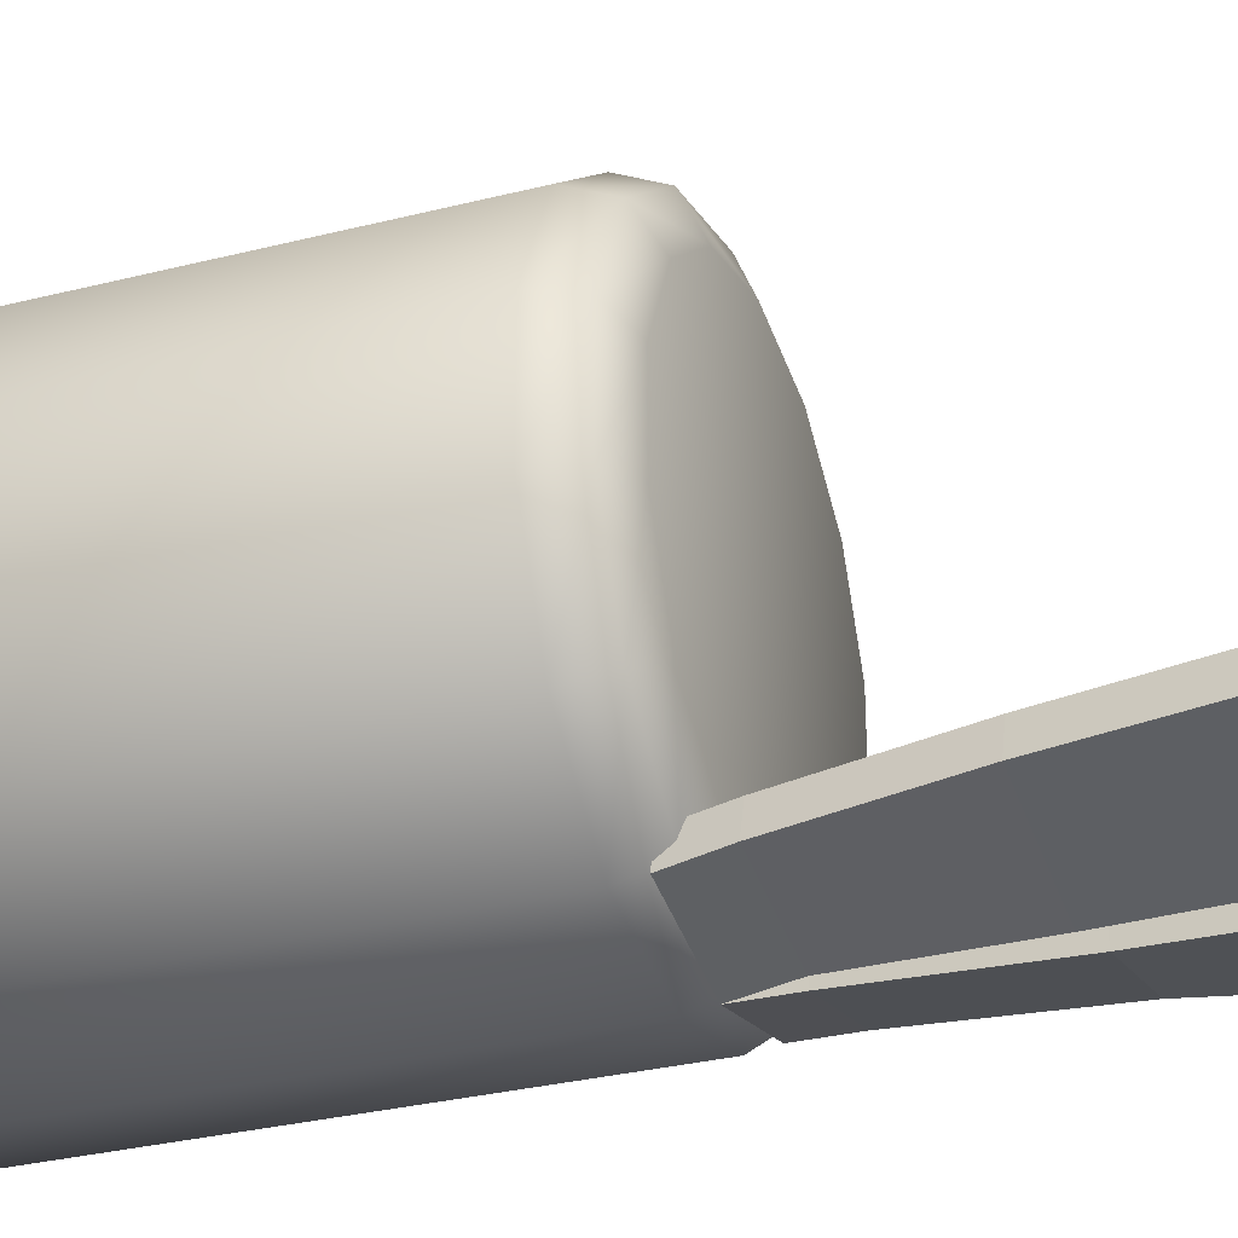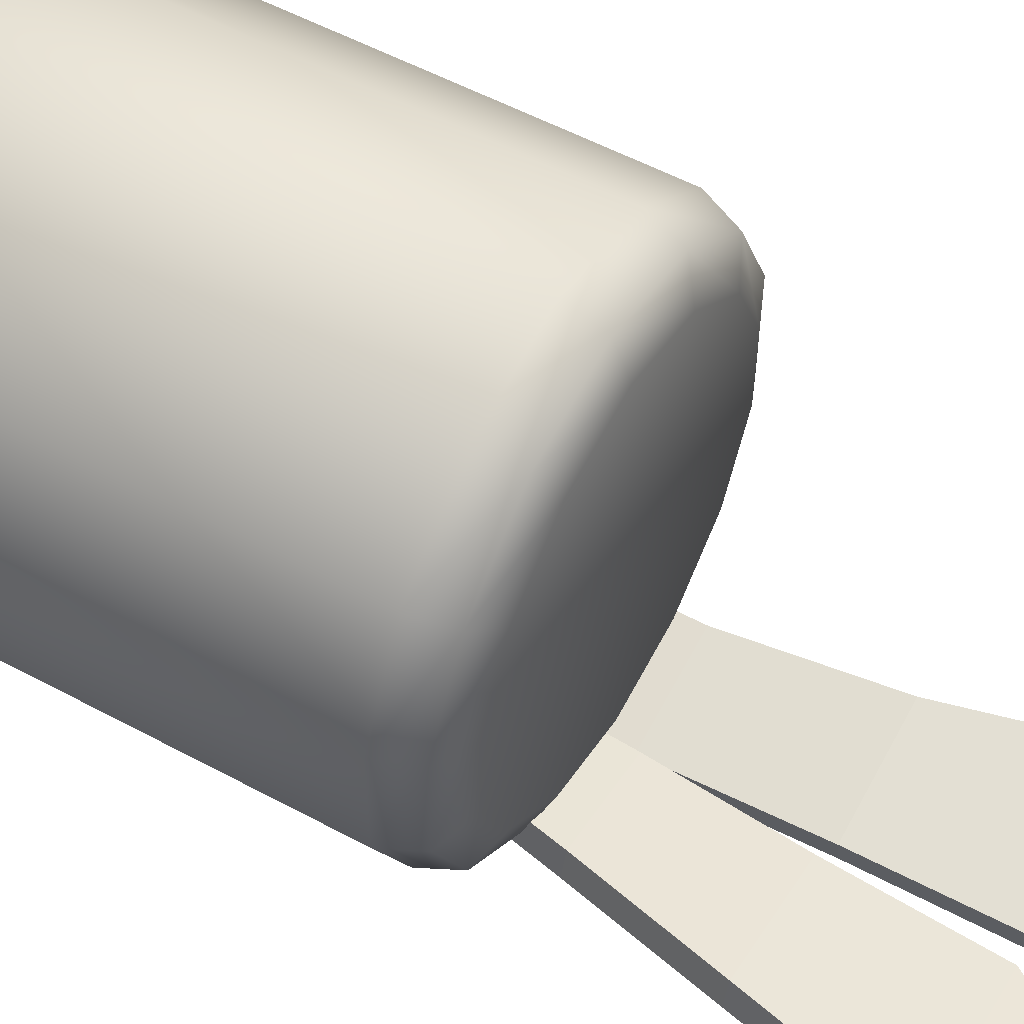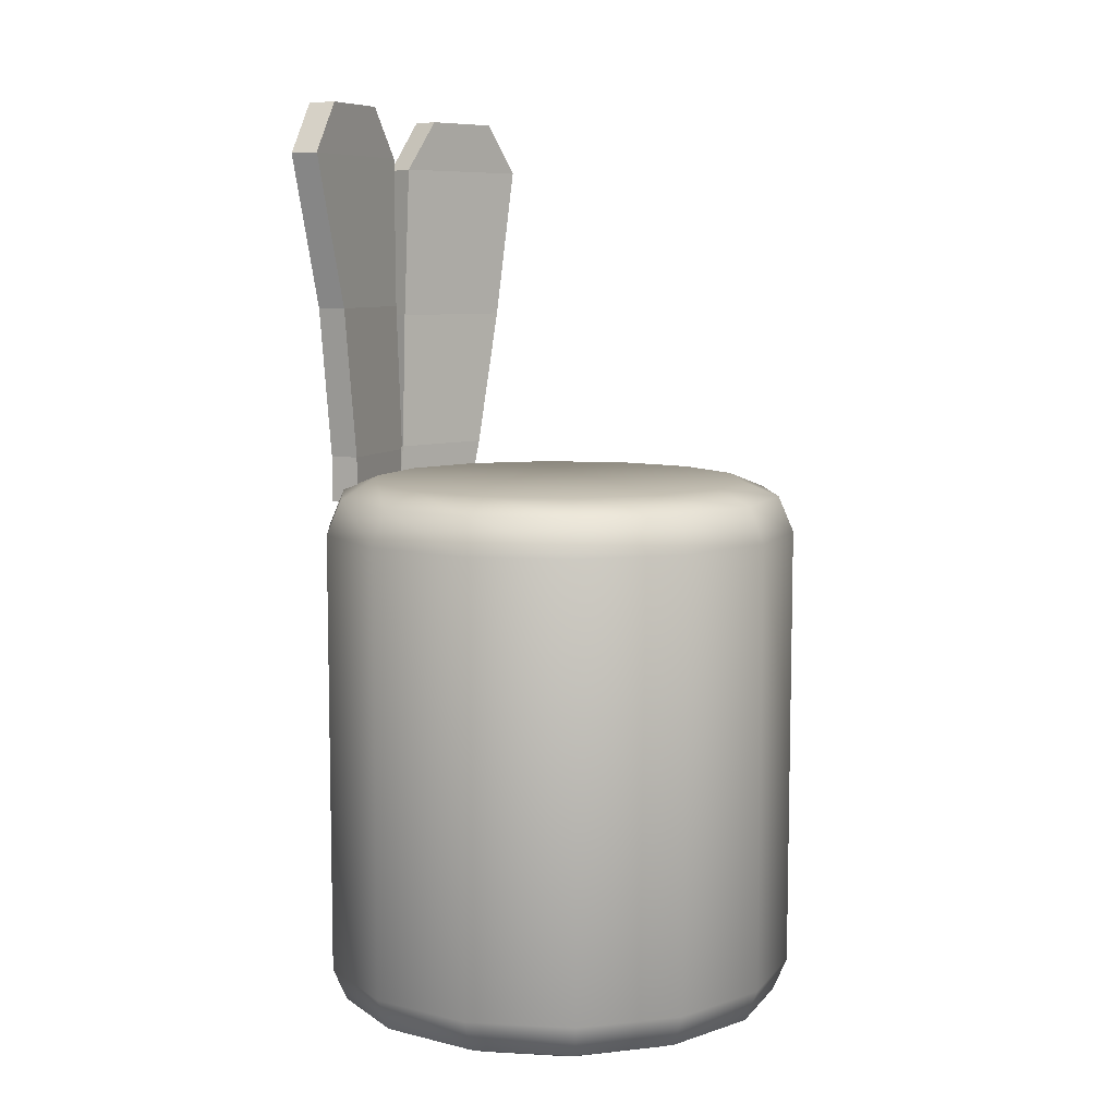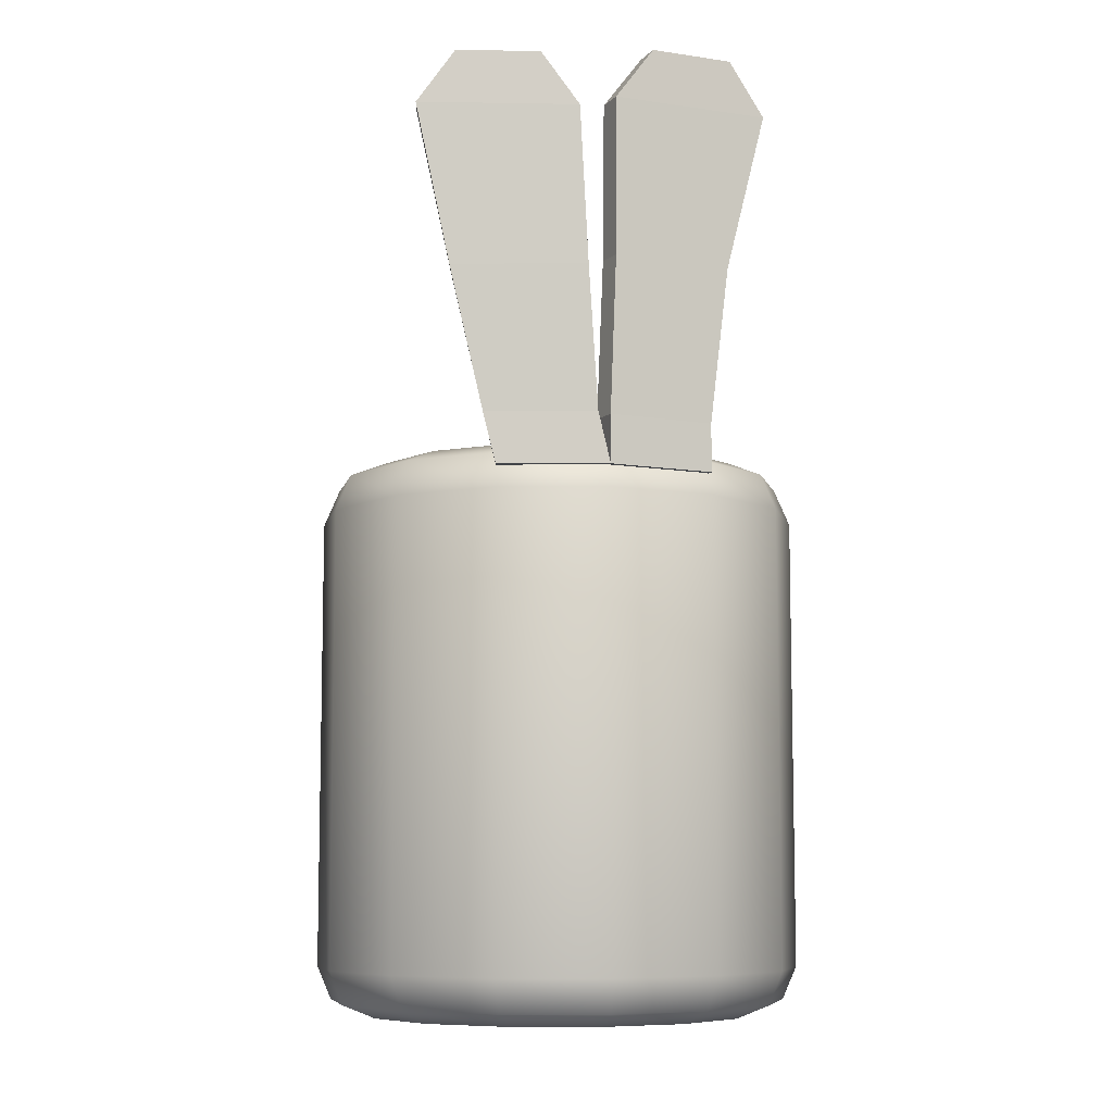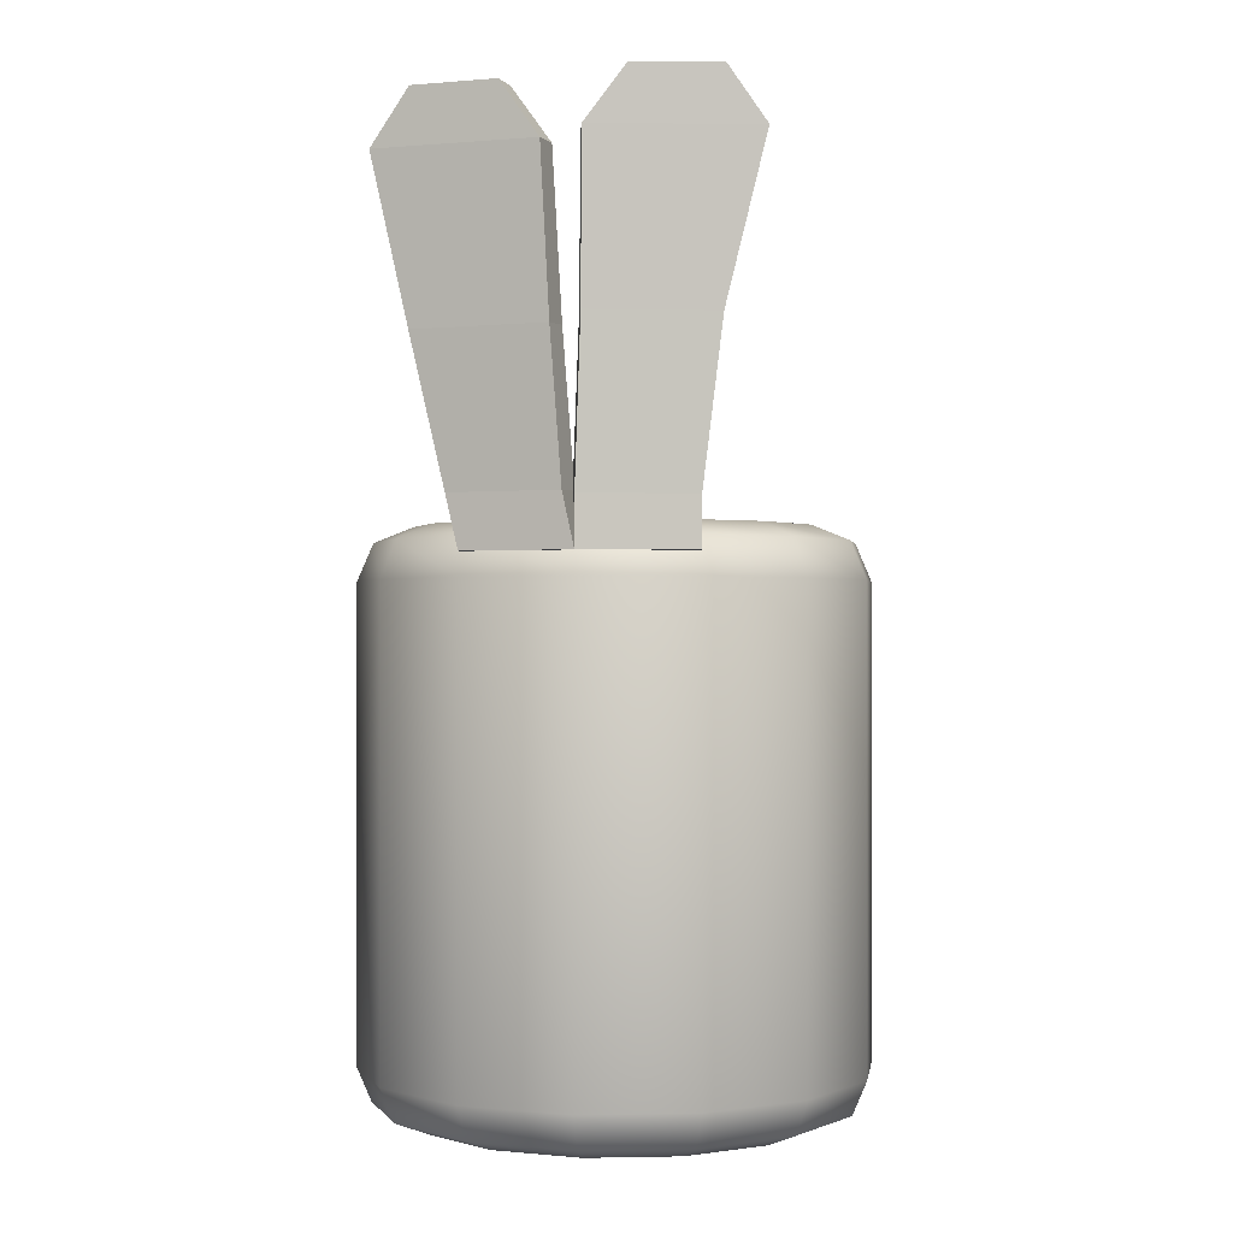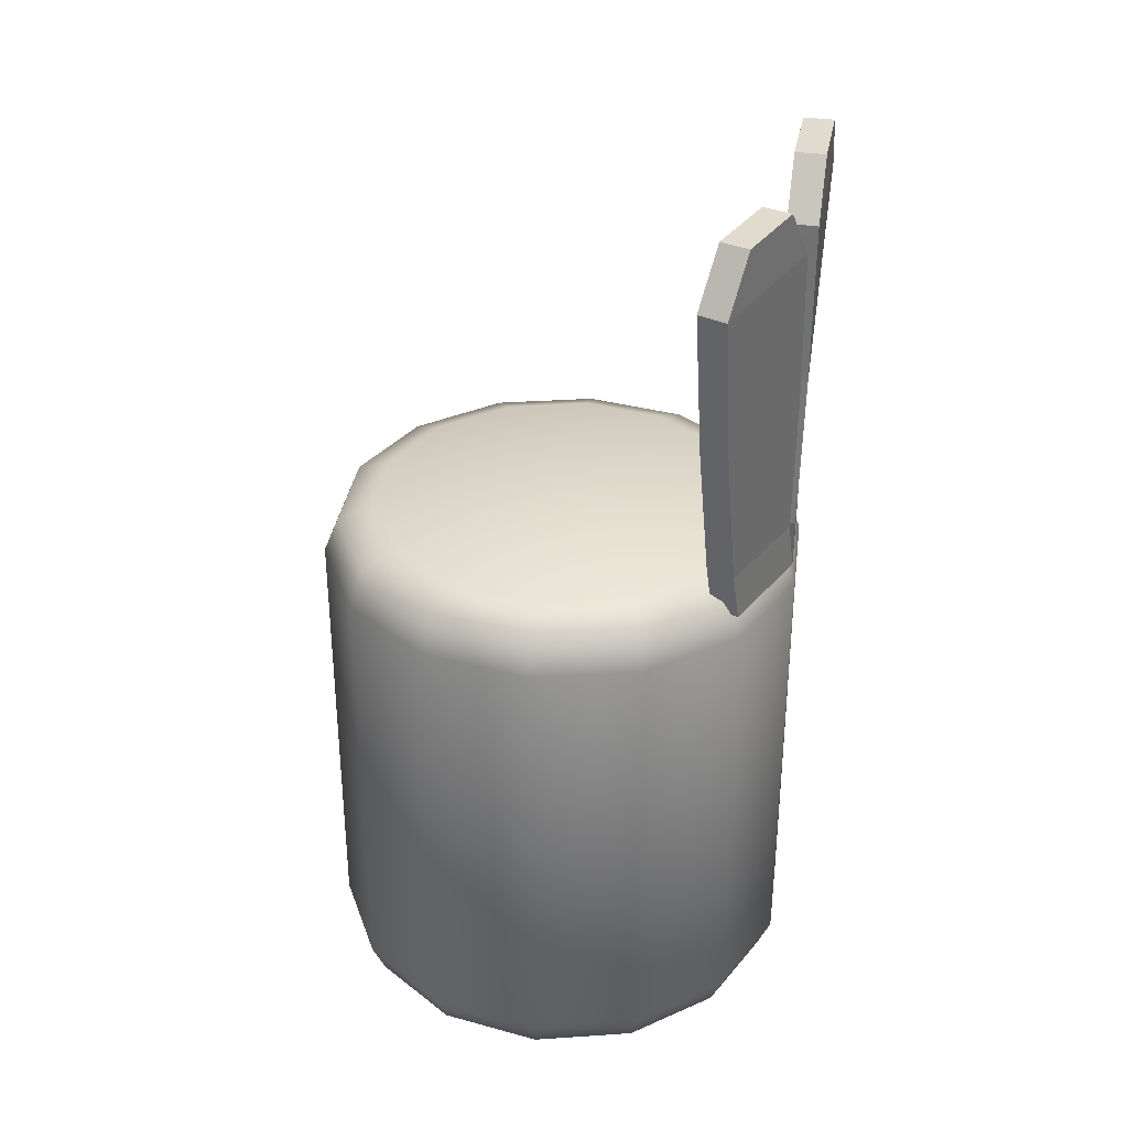
<metadata>
{"format":"obj","ext":"obj","renderer":"f3d","projection":"perspective","resolution":1024,"background":"white","views":[{"elev":-30.7,"azim":110.1,"up":"+Z"},{"elev":54.5,"azim":119.8,"up":"+Z"},{"elev":7.9,"azim":-55.4,"up":"+Y"},{"elev":-8.1,"azim":167.7,"up":"+Y"},{"elev":-0.4,"azim":-171.5,"up":"+Y"},{"elev":33.5,"azim":110.5,"up":"+Y"}]}
</metadata>
<code>
o children_chair.001
v -0.006397 0.3393 0.6566
v -0.006397 0.2091 0.7901
v -0.006397 0.3012 0.751
v -0.218 0.3393 0.6083
v -0.2759 0.2091 0.7286
v -0.259 0.3012 0.6934
v -0.3876 0.3393 0.473
v -0.4921 0.2091 0.5562
v -0.4615 0.3012 0.5319
v -0.4818 0.3393 0.2774
v -0.612 0.2091 0.3072
v -0.5739 0.3012 0.2985
v -0.4818 0.3393 0.06043
v -0.612 0.2091 0.03071
v -0.5739 0.3012 0.03941
v -0.3876 0.3393 -0.1351
v -0.4921 0.2091 -0.2184
v -0.4615 0.3012 -0.194
v -0.218 0.3393 -0.2704
v -0.2759 0.2091 -0.3907
v -0.259 0.3012 -0.3555
v -0.006397 0.3393 -0.3187
v -0.006397 0.2091 -0.4523
v -0.006397 0.3012 -0.4131
v 0.2052 0.3393 -0.2704
v 0.2631 0.2091 -0.3907
v 0.2462 0.3012 -0.3555
v 0.3748 0.3393 -0.1351
v 0.4793 0.2091 -0.2184
v 0.4487 0.3012 -0.194
v 0.469 0.3393 0.06043
v 0.5992 0.2091 0.03071
v 0.5611 0.3012 0.03941
v 0.469 0.3393 0.2774
v 0.5992 0.2091 0.3072
v 0.5611 0.3012 0.2985
v 0.3748 0.3393 0.473
v 0.4793 0.2091 0.5562
v 0.4487 0.3012 0.5319
v 0.2052 0.3393 0.6083
v 0.2631 0.2091 0.7286
v 0.2462 0.3012 0.6934
v -0.006397 -0.9467 0.7901
v -0.006397 -1.066 0.6682
v -0.006397 -1.031 0.7544
v -0.223 -1.066 0.6187
v -0.2759 -0.9467 0.7286
v -0.2604 -1.031 0.6964
v -0.3967 -1.066 0.4802
v -0.4921 -0.9467 0.5562
v -0.4641 -1.031 0.534
v -0.4931 -1.066 0.28
v -0.612 -0.9467 0.3072
v -0.5772 -1.031 0.2992
v -0.4931 -1.066 0.05785
v -0.612 -0.9467 0.03071
v -0.5772 -1.031 0.03866
v -0.3967 -1.066 -0.1423
v -0.4921 -0.9467 -0.2184
v -0.4641 -1.031 -0.1961
v -0.223 -1.066 -0.2809
v -0.2759 -0.9467 -0.3907
v -0.2604 -1.031 -0.3586
v -0.006397 -1.066 -0.3303
v -0.006397 -0.9467 -0.4523
v -0.006397 -1.031 -0.4165
v 0.2102 -1.066 -0.2809
v 0.2631 -0.9467 -0.3907
v 0.2476 -1.031 -0.3586
v 0.3839 -1.066 -0.1423
v 0.4793 -0.9467 -0.2184
v 0.4513 -1.031 -0.1961
v 0.4803 -1.066 0.05785
v 0.5992 -0.9467 0.03071
v 0.5644 -1.031 0.03866
v 0.4803 -1.066 0.28
v 0.5992 -0.9467 0.3072
v 0.5644 -1.031 0.2992
v 0.3839 -1.066 0.4802
v 0.4793 -0.9467 0.5562
v 0.4513 -1.031 0.534
v 0.2102 -1.066 0.6187
v 0.2631 -0.9467 0.7286
v 0.2476 -1.031 0.6964
v -0.2593 0.2667 -0.3093
v -0.005076 0.2667 -0.3689
v 0.2465 0.2667 -0.3093
v 0.006011 0.397 -0.3642
v 0.2775 0.3974 -0.3022
v -0.2593 0.3889 -0.3093
v 0.01019 0.3888 -0.3708
v 0.03226 0.7593 -0.3741
v 0.362 0.7593 -0.2988
v -0.3081 0.7852 -0.3052
v -0.005101 0.7851 -0.3744
v 0.05511 1.158 -0.3737
v 0.4508 1.158 -0.3052
v -0.4082 1.185 -0.3049
v -0.008673 1.185 -0.374
v 0.1508 1.291 -0.3571
v 0.3573 1.291 -0.3214
v -0.3169 1.318 -0.3212
v -0.1085 1.318 -0.3573
v -0.2759 0.2667 -0.3819
v -0.006397 0.2667 -0.4434
v 0.2631 0.2667 -0.3819
v 0.02259 0.3956 -0.4368
v 0.2941 0.3956 -0.3749
v -0.2759 0.3882 -0.3819
v -0.006397 0.3882 -0.4434
v 0.04782 0.7565 -0.4469
v 0.3774 0.7565 -0.3717
v -0.3235 0.7836 -0.3781
v -0.0206 0.7836 -0.4472
v 0.06894 1.156 -0.4469
v 0.4646 1.156 -0.3784
v -0.4219 1.184 -0.3781
v -0.02244 1.184 -0.4472
v 0.1635 1.291 -0.4305
v 0.37 1.291 -0.3948
v -0.3296 1.318 -0.3946
v -0.1212 1.318 -0.4307
f 5 8 50 47
f 11 14 56 53
f 14 17 59 56
f 17 20 62 59
f 20 23 65 62
f 23 26 68 65
f 26 29 71 68
f 29 32 74 71
f 32 35 77 74
f 35 38 80 77
f 38 41 83 80
f 41 2 43 83
f 8 11 53 50
f 46 49 52 55 58 61 64 67 70 73 76 79 82 44
f 2 3 6 5
f 3 1 4 6
f 5 6 9 8
f 6 4 7 9
f 8 9 12 11
f 9 7 10 12
f 11 12 15 14
f 12 10 13 15
f 14 15 18 17
f 15 13 16 18
f 17 18 21 20
f 18 16 19 21
f 20 21 24 23
f 21 19 22 24
f 23 24 27 26
f 24 22 25 27
f 26 27 30 29
f 27 25 28 30
f 29 30 33 32
f 30 28 31 33
f 32 33 36 35
f 33 31 34 36
f 35 36 39 38
f 36 34 37 39
f 38 39 42 41
f 39 37 40 42
f 41 42 3 2
f 42 40 1 3
f 1 40 37 34 31 28 25 22 19 16 13 10 7 4
f 47 48 45 43
f 48 46 44 45
f 50 51 48 47
f 51 49 46 48
f 53 54 51 50
f 54 52 49 51
f 56 57 54 53
f 57 55 52 54
f 59 60 57 56
f 60 58 55 57
f 62 63 60 59
f 63 61 58 60
f 65 66 63 62
f 66 64 61 63
f 68 69 66 65
f 69 67 64 66
f 71 72 69 68
f 72 70 67 69
f 74 75 72 71
f 75 73 70 72
f 77 78 75 74
f 78 76 73 75
f 80 81 78 77
f 81 79 76 78
f 83 84 81 80
f 84 82 79 81
f 43 45 84 83
f 45 44 82 84
f 2 5 47 43
f 87 89 88 86
f 86 91 90 85
f 89 93 92 88
f 91 95 94 90
f 95 99 98 94
f 93 97 96 92
f 99 103 102 98
f 97 101 100 96
f 106 105 107 108
f 105 104 109 110
f 108 107 111 112
f 110 109 113 114
f 114 113 117 118
f 112 111 115 116
f 118 117 121 122
f 116 115 119 120
f 85 104 105 86
f 86 105 106 87
f 87 106 108 89
f 88 107 105 86
f 86 105 110 91
f 90 109 104 85
f 89 108 112 93
f 92 111 107 88
f 91 110 114 95
f 94 113 109 90
f 95 114 118 99
f 98 117 113 94
f 93 112 116 97
f 96 115 111 92
f 101 120 119 100
f 103 122 121 102
f 99 118 122 103
f 102 121 117 98
f 97 116 120 101
f 100 119 115 96

</code>
